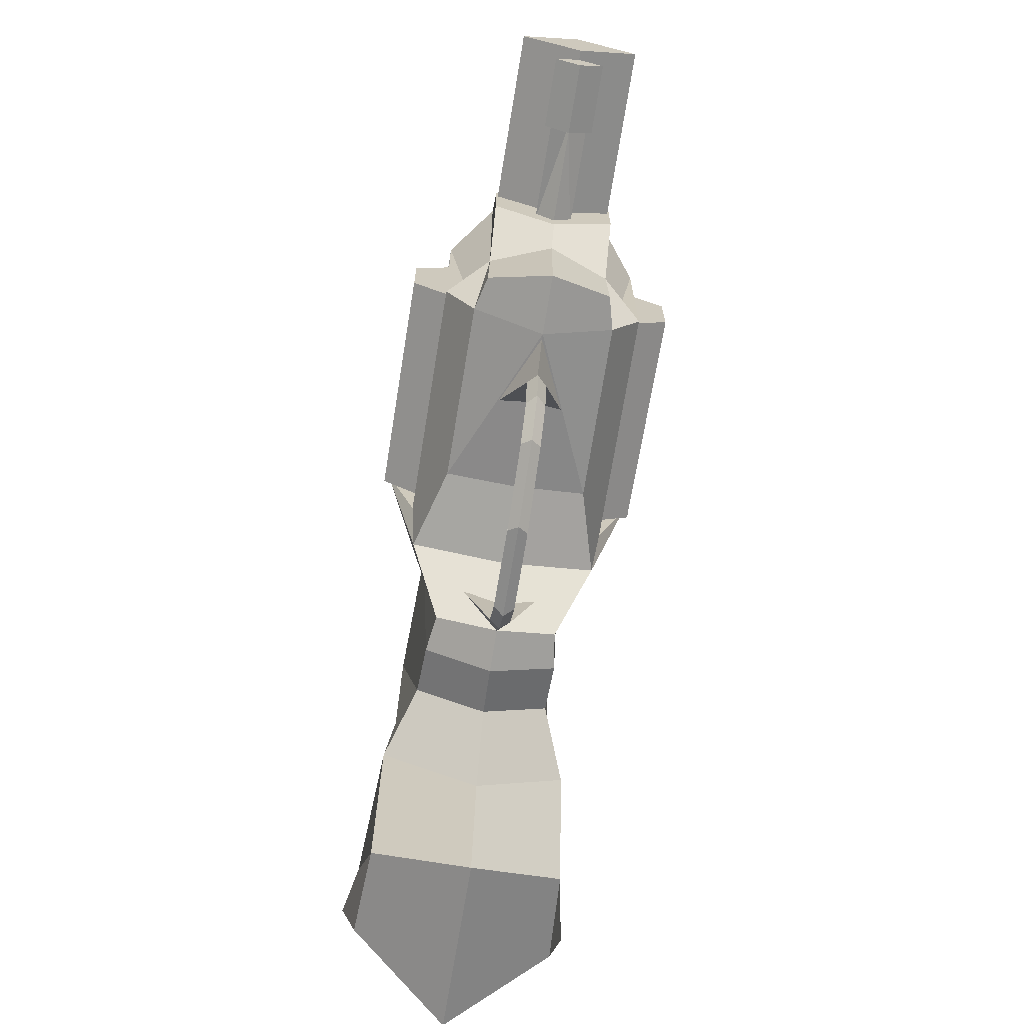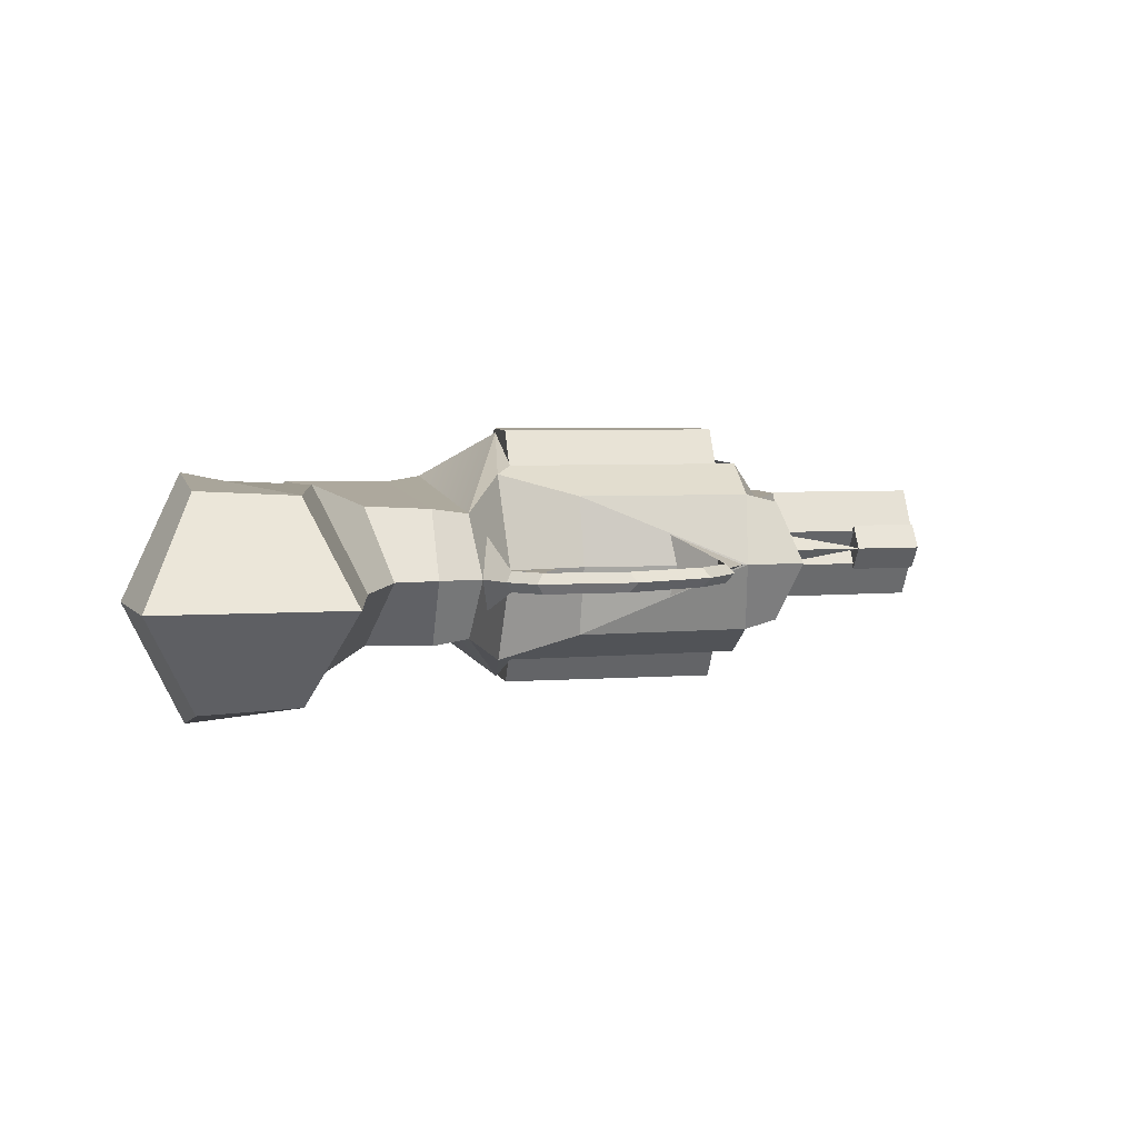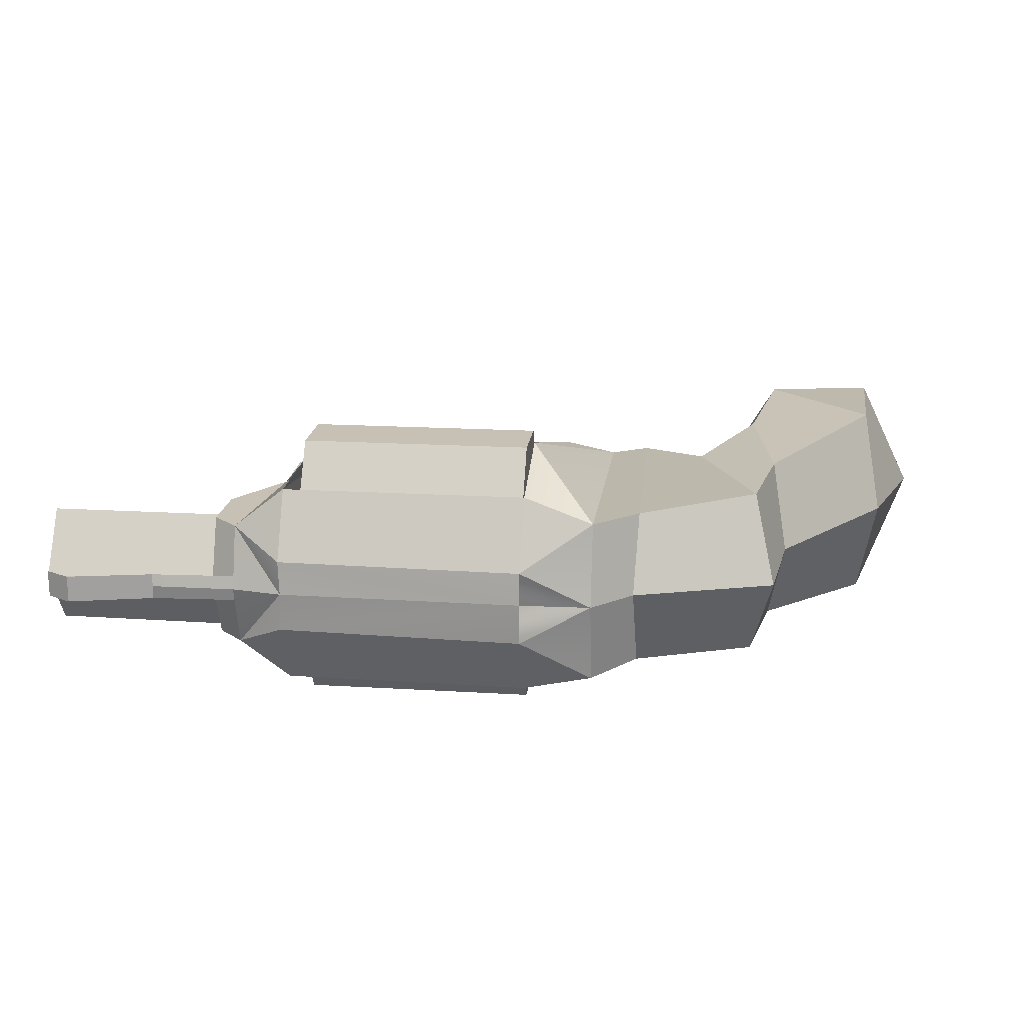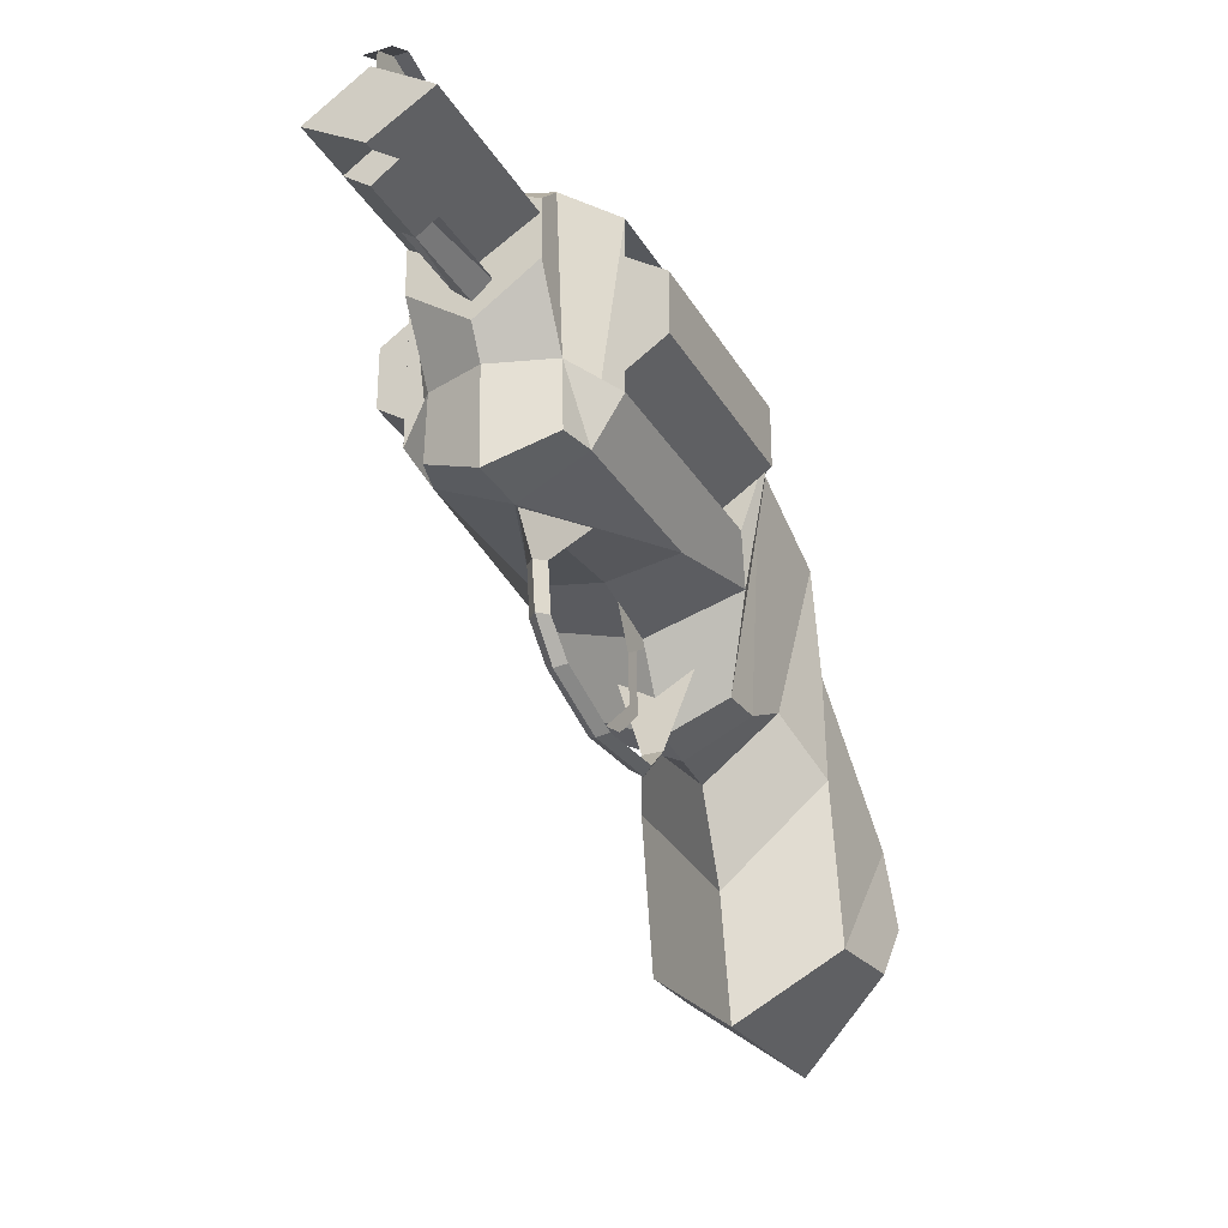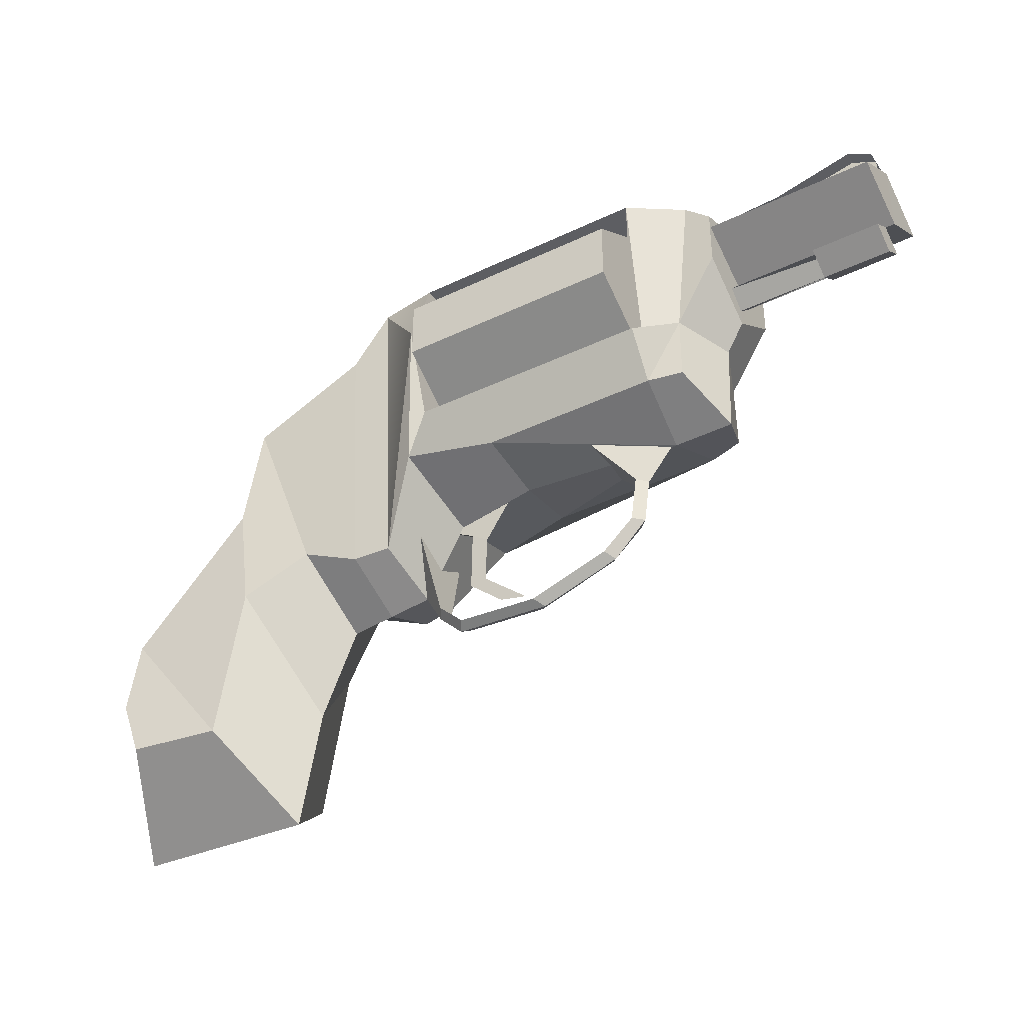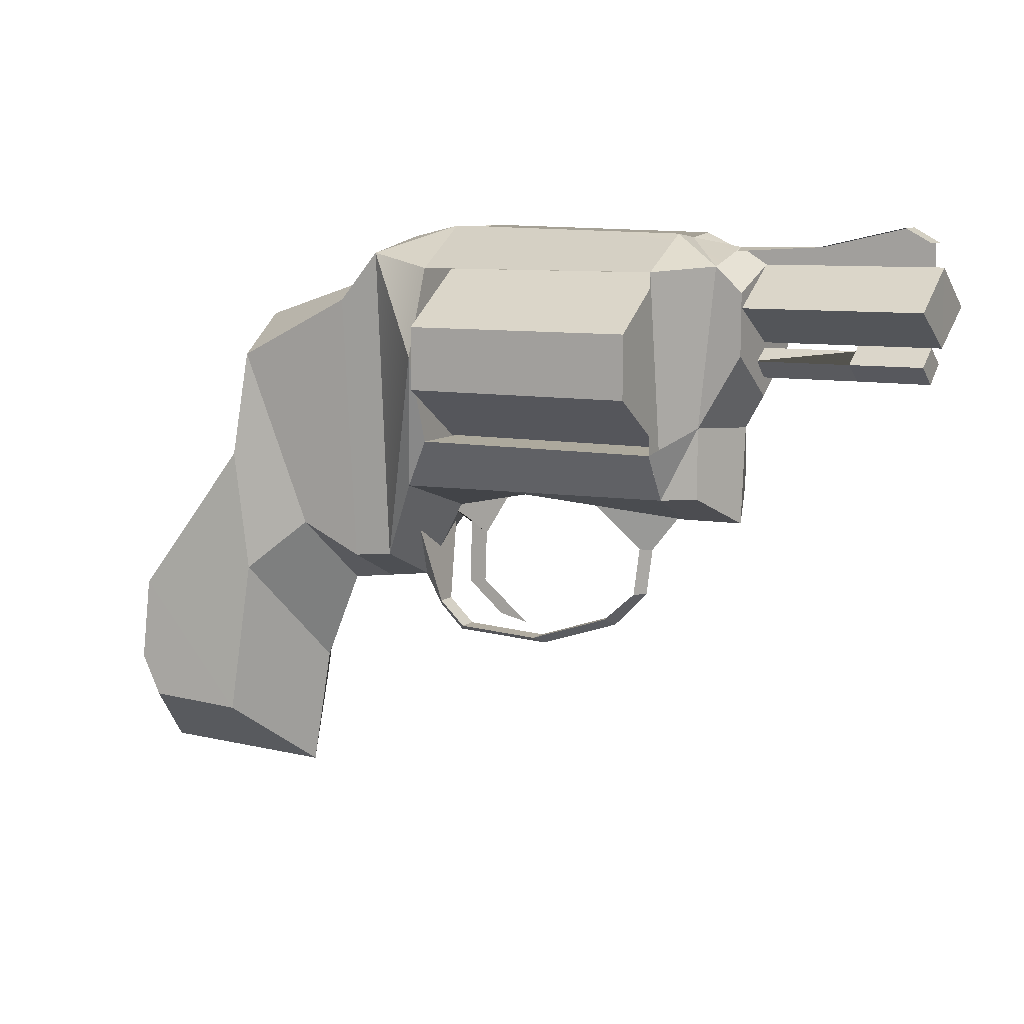
<metadata>
{"format":"obj","ext":"obj","renderer":"f3d","projection":"perspective","resolution":1024,"background":"white","views":[{"elev":-68.4,"azim":80.9,"up":"+Y"},{"elev":5.9,"azim":-12.8,"up":"+Z"},{"elev":18.6,"azim":-173.0,"up":"+Z"},{"elev":-28.1,"azim":114.7,"up":"+Y"},{"elev":-38.5,"azim":31.2,"up":"+Y"},{"elev":8.8,"azim":28.1,"up":"+Y"}]}
</metadata>
<code>
o HammerlessBody
v 0.5613 1.222 -0.001186
v 0.56 0.9549 -0.001186
v -0.8576 0.3098 0.2391
v -0.8401 0.215 0.2093
v -0.9385 0.05927 -0.001186
v -0.9725 0.283 -0.001186
v 0.5609 1.17 0.1303
v 0.5604 1.045 0.1303
v 0.4004 1.283 0.07531
v 0.4002 0.7469 0.1496
v -0.1133 1.296 0.0769
v -0.1632 0.7473 0.2018
v -0.2602 1.238 0.1715
v -0.2572 0.5806 0.1302
v -0.5952 1.011 0.1774
v -0.468 0.6374 0.1449
v -0.6353 0.7851 0.1783
v -0.5865 0.533 0.1988
v 0.385 0.6862 -0.001186
v 0.4004 1.275 -0.001186
v -0.1488 0.6811 -0.001186
v -0.1114 1.276 -0.001186
v -0.2386 0.5174 -0.001186
v -0.2599 1.271 -0.001186
v -0.4254 0.4937 -0.001186
v -0.6392 1.091 -0.001186
v -0.5042 0.3036 -0.001186
v -0.6671 0.8565 -0.001186
v 0.4714 0.7516 0.1312
v 0.5059 1.221 0.1305
v 0.5067 1.256 -0.001186
v 0.5145 0.6876 -0.001186
v -0.855 0.4797 0.216
v -0.6397 0.2023 0.1989
v -0.5483 0.04739 -0.001186
v -0.8928 0.5341 -0.001186
v -0.3354 0.5737 0.1419
v -0.3509 1.136 0.1653
v -0.3435 1.188 -0.001186
v -0.332 0.5056 -0.001186
v -0.1136 1.21 0.2149
v 0.4006 1.21 0.2133
v 0.01796 0.7443 0.1516
v 0.4008 0.8452 0.2133
v -0.116 0.8456 0.2149
v 0.02189 0.7161 -0.001186
v -0.1138 1.21 -0.001186
v 0.4004 1.21 -0.001186
v 0.4006 0.8452 -0.001186
v -0.1162 0.8456 -0.001186
v 0.4708 0.896 0.128
v 0.5224 0.8883 -0.001186
v 0.5489 1.139 0.1265
v 0.9286 1.139 0.1254
v 0.9285 1.064 -0.001186
v 0.9285 1.222 -0.001186
v 0.5488 1.064 -0.001186
v 0.9285 1.222 -0.001186
v 0.5484 1.028 0.03856
v 0.7584 1.028 0.03795
v 0.7584 0.9928 -0.001186
v 0.7584 1.053 -0.001186
v 0.5484 0.9928 -0.001186
v 0.5484 1.053 -0.001186
v 0.7588 1.029 0.05115
v 0.9081 1.029 0.05069
v 0.908 0.9921 -0.001186
v 0.908 1.065 -0.001186
v 0.7588 1.065 -0.001186
v -0.2096 0.6385 0.08123
v 0.04154 0.4008 0.01999
v -0.2394 0.5172 -0.001186
v 0.05848 0.3883 -0.001186
v -0.1899 0.4628 0.02071
v -0.2019 0.4503 -0.001186
v -0.1353 0.4104 0.02054
v -0.1493 0.3986 -0.001186
v 0.2132 0.458 0.01946
v 0.2302 0.4455 -0.001186
v 0.2815 0.5189 0.01925
v 0.3026 0.5188 -0.001186
v 0.2948 0.618 0.01921
v 0.3157 0.6157 -0.001186
v 0.2151 0.713 0.06698
v 0.3762 0.6907 -0.001186
v 0.8577 1.298 -0.001186
v 0.9112 1.22 -0.001186
v 0.6827 1.258 -0.001186
v 0.9102 1.269 -0.001186
v -0.1147 1.028 0.2809
v 0.9102 1.269 0.02688
v 0.6827 1.258 0.02601
v 0.8577 1.298 0.02713
v 0.4997 1.248 0.02601
v -0.8576 0.3098 -0.2415
v -0.8401 0.215 -0.2116
v 0.5609 1.17 -0.1327
v 0.5604 1.045 -0.1327
v 0.4004 1.283 -0.07769
v 0.4002 0.7469 -0.152
v -0.1133 1.296 -0.07927
v -0.1632 0.7473 -0.2042
v -0.2602 1.238 -0.1739
v -0.2572 0.5806 -0.1326
v -0.5952 1.011 -0.1798
v -0.468 0.6374 -0.1473
v -0.6353 0.7851 -0.1807
v -0.5865 0.533 -0.2011
v 0.4714 0.7516 -0.1336
v 0.5059 1.221 -0.1329
v -0.855 0.4797 -0.2184
v -0.6397 0.2023 -0.2013
v -0.3354 0.5737 -0.1443
v -0.3509 1.136 -0.1676
v -0.1136 1.21 -0.2172
v 0.4006 1.21 -0.2156
v 0.01796 0.7443 -0.154
v 0.4008 0.8452 -0.2156
v -0.116 0.8456 -0.2172
v 0.4708 0.896 -0.1304
v 0.5489 1.139 -0.1289
v 0.9286 1.139 -0.1277
v 0.5484 1.028 -0.04093
v 0.7584 1.028 -0.04032
v 0.7588 1.029 -0.05352
v 0.9081 1.029 -0.05306
v -0.2096 0.6385 -0.0836
v 0.04154 0.4008 -0.02236
v -0.1899 0.4628 -0.02308
v -0.1353 0.4104 -0.02291
v 0.2132 0.458 -0.02183
v 0.2815 0.5189 -0.02162
v 0.2948 0.618 -0.02158
v 0.2151 0.713 -0.06935
v -0.1147 1.028 -0.2833
v 0.9102 1.269 -0.02925
v 0.6827 1.258 -0.02839
v 0.8577 1.298 -0.0295
v 0.4997 1.248 -0.02839
v 0.5613 1.222 -0.001186
v 0.5067 1.256 -0.001186
v 0.8577 1.298 -0.001186
v 0.9112 1.22 -0.001186
v 0.6827 1.258 -0.001186
v 0.9102 1.269 -0.001186
f 35 34 4 5
f 34 33 3 4
f 38 39 26 15
f 15 26 28 17
f 32 29 10 19
f 44 10 51
f 21 12 14 23
f 37 38 15 16
f 40 37 16 25
f 16 15 17 18
f 25 16 18 27
f 22 24 11
f 9 20 22 11
f 20 30 31
f 8 2 1 7
f 4 3 6 5
f 33 36 6 3
f 7 1 31 30
f 17 28 36 33
f 18 17 33 34
f 27 18 34 35
f 23 14 37 40
f 14 13 38 37
f 13 24 39 38
f 42 48 49 44
f 44 49 50 45
f 41 90 45 50 47
f 41 47 48 42
f 42 9 11 41
f 12 43 10 44 45
f 8 7 30 51
f 51 52 2 8
f 51 29 32 52
f 42 30 9
f 42 44 10 51 30
f 13 41 11
f 53 57 55 54
f 54 56 1 53
f 69 61 65
f 88 31 94 92
f 54 58 1 53
f 59 63 61 62 60
f 60 62 64 59
f 68 66 67
f 66 68 69 65
f 67 66 65 61
f 77 73 71 76
f 72 75 74 70
f 75 77 76 74
f 73 79 78 71
f 79 81 80 78
f 81 83 82 80
f 83 85 84 82
f 92 93 86 88
f 91 89 86 93
f 56 54 55
f 20 9 30
f 13 11 24
f 12 21 46 43
f 43 46 19
f 41 13 90
f 14 90 13
f 45 90 12
f 14 12 90
f 88 89 86
f 87 89 88 1
f 88 31 1
f 51 10 29
f 19 10 43
f 35 5 96 112
f 112 96 95 111
f 114 105 26 39
f 105 107 28 26
f 32 19 100 109
f 118 120 100
f 21 23 104 102
f 113 106 105 114
f 40 25 106 113
f 106 108 107 105
f 25 27 108 106
f 22 101 24
f 99 101 22 20
f 20 31 110
f 98 97 1 2
f 96 5 6 95
f 111 95 6 36
f 97 110 31 1
f 107 111 36 28
f 108 112 111 107
f 27 35 112 108
f 23 40 113 104
f 104 113 114 103
f 103 114 39 24
f 116 118 49 48
f 118 119 50 49
f 115 47 50 119 135
f 115 116 48 47
f 116 115 101 99
f 102 119 118 100 117
f 98 120 110 97
f 120 98 2 52
f 120 52 32 109
f 116 99 110
f 116 110 120 100 118
f 103 101 115
f 121 122 55 57
f 122 121 1 56
f 69 125 61
f 88 137 139 31
f 122 121 1 58
f 123 124 62 61 63
f 124 123 64 62
f 68 67 126
f 126 125 69 68
f 67 61 125 126
f 77 130 128 73
f 72 127 129 75
f 75 129 130 77
f 73 128 131 79
f 79 131 132 81
f 81 132 133 83
f 83 133 134 85
f 137 88 86 138
f 136 138 86 89
f 56 55 122
f 20 110 99
f 103 24 101
f 102 117 46 21
f 117 19 46
f 115 135 103
f 104 103 135
f 119 102 135
f 104 135 102
f 120 109 100
f 19 117 100
f 74 129 127 70
f 76 130 129 74
f 76 71 128 130
f 78 131 128 71
f 82 133 132 80
f 84 134 133 82
f 80 132 131 78
f 144 142 145
f 143 140 144 145
f 144 140 141
l 61 124
l 60 61
o HammerlessCylindereEmpty
v 0.3768 1.091 0.2866
v 0.3768 0.9612 0.2866
v -0.105 1.091 0.2881
v -0.105 0.9612 0.2881
v -0.1053 1.206 0.000746
v -0.1053 0.8506 0.000744
v 0.3765 1.206 -0.000742
v 0.3765 0.8506 -0.000746
v -0.1052 1.206 0.1168
v 0.3766 0.8506 0.1153
v -0.1052 0.8506 0.1168
v 0.3766 1.206 0.1153
v 0.3762 1.091 -0.2881
v 0.3762 0.9612 -0.2881
v -0.1056 1.091 -0.2866
v -0.1056 0.9612 -0.2866
v -0.1054 1.206 -0.1153
v 0.3764 0.8506 -0.1168
v -0.1054 0.8506 -0.1153
v 0.3764 1.206 -0.1168
f 146 148 149 147
f 157 146 147 155
f 156 155 147 149
f 154 157 152 150
f 154 150 151 156
f 148 154 156 149
f 148 146 157 154
f 151 153 155 156
f 152 157 155 153
f 158 159 161 160
f 165 163 159 158
f 164 161 159 163
f 162 150 152 165
f 162 164 151 150
f 160 161 164 162
f 160 162 165 158
f 151 164 163 153
f 152 153 163 165
o HammerlessTrigger
v -0.2053 0.6917 -0.000489
v -0.1232 0.6467 -6.4e-05
v 0.007676 0.771 -0.004335
v -0.08512 0.6218 0.000133
v -0.1254 0.5105 -7.5e-05
v -0.08869 0.5162 0.000115
v -0.04831 0.4441 0.000324
v 0.01262 0.4306 0.00064
v -0.2053 0.6917 -0.000489
v -0.1232 0.6467 -6.4e-05
v 0.007676 0.771 -0.004335
v -0.08512 0.6218 0.000133
v -0.1254 0.5105 -7.5e-05
v -0.08869 0.5162 0.000115
v -0.04831 0.4441 0.000324
v 0.01262 0.4306 0.00064
f 166 167 169 168
f 169 167 170 171
f 171 170 172 173
f 174 176 177 175
f 177 179 178 175
f 179 181 180 178

</code>
